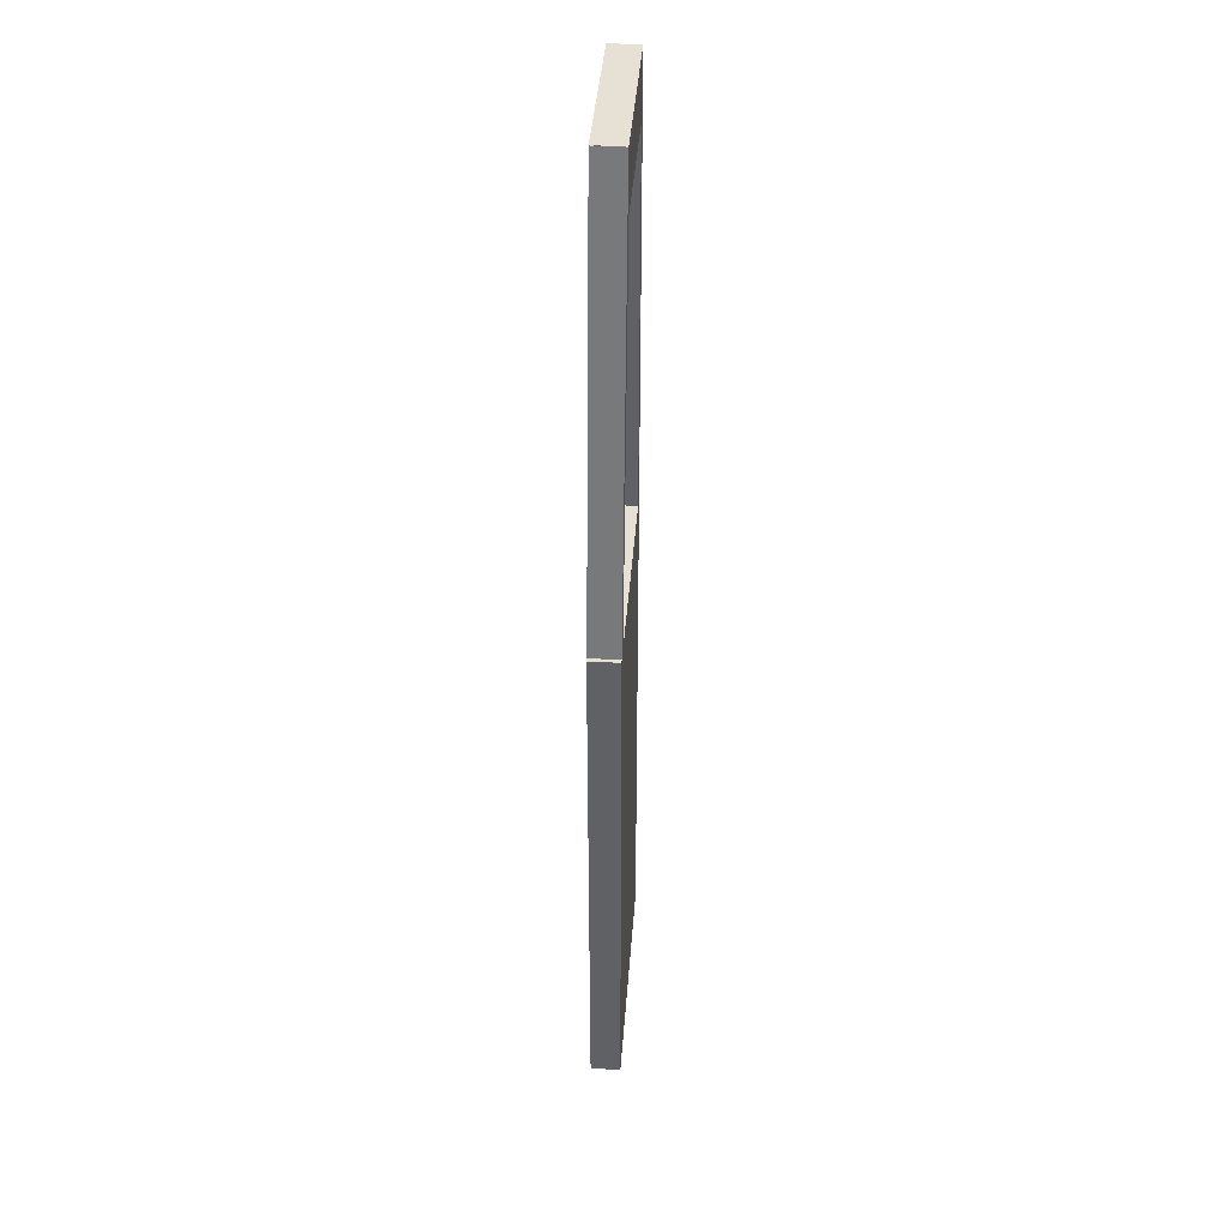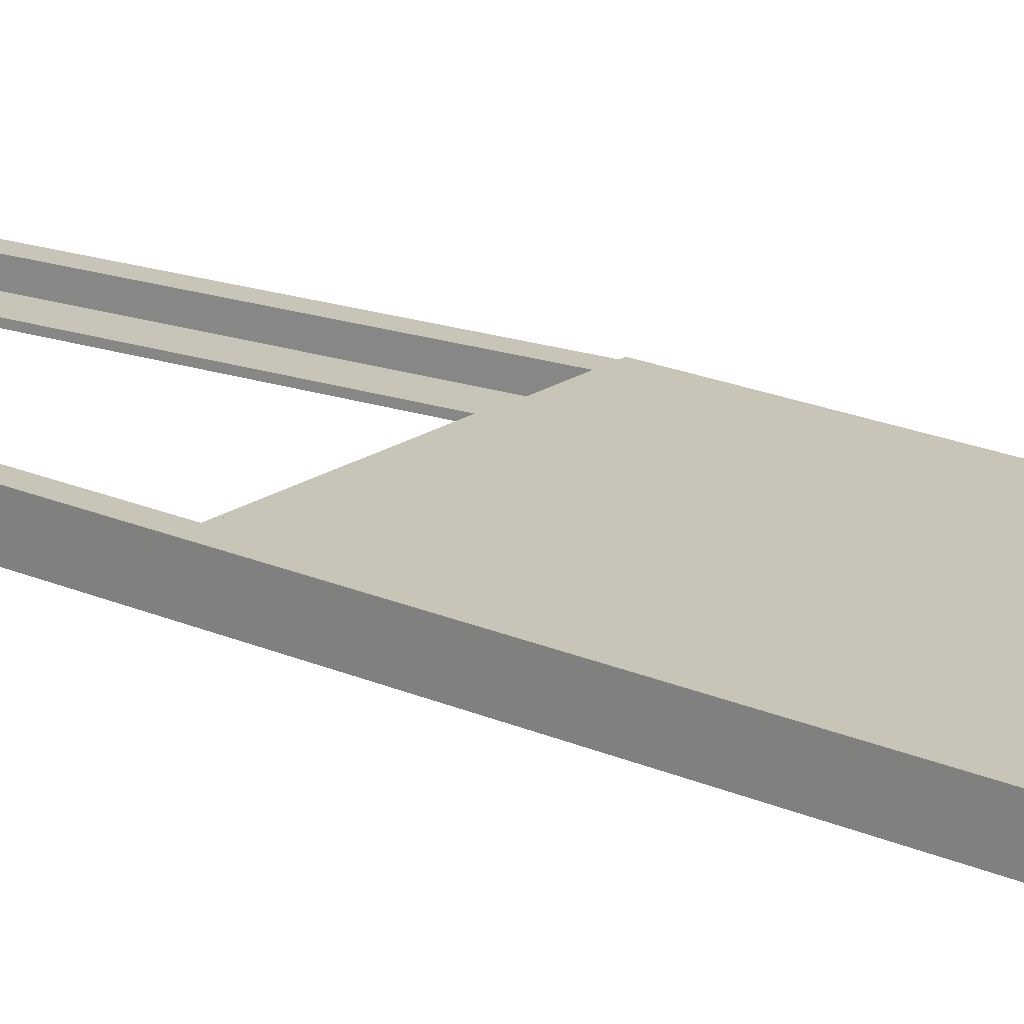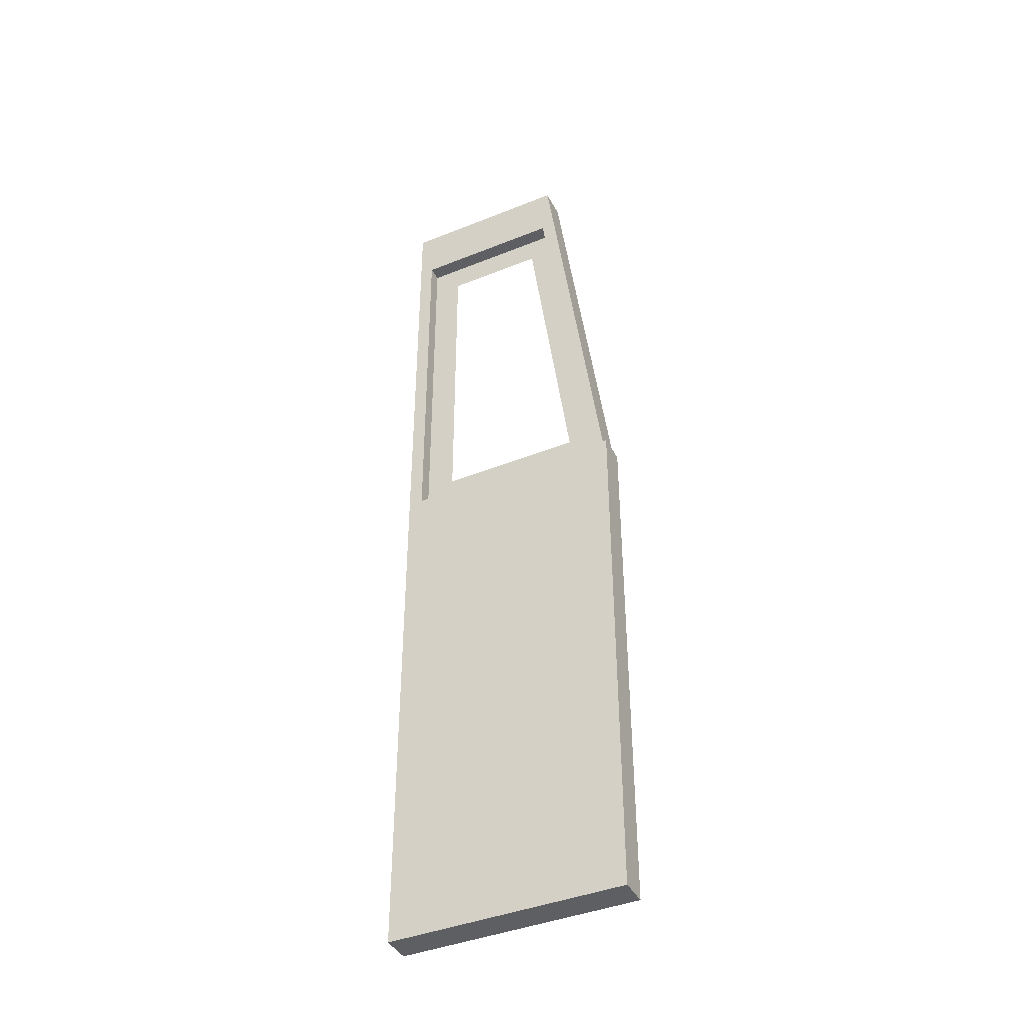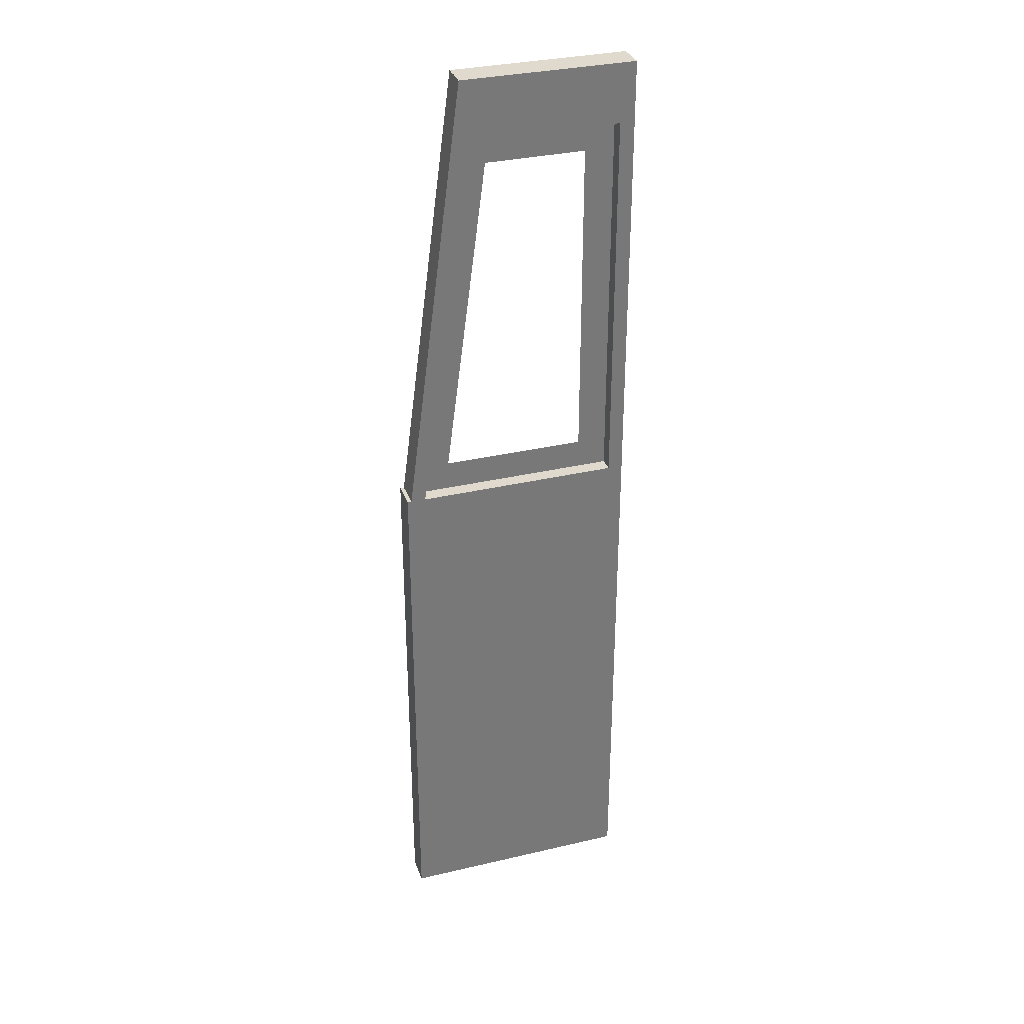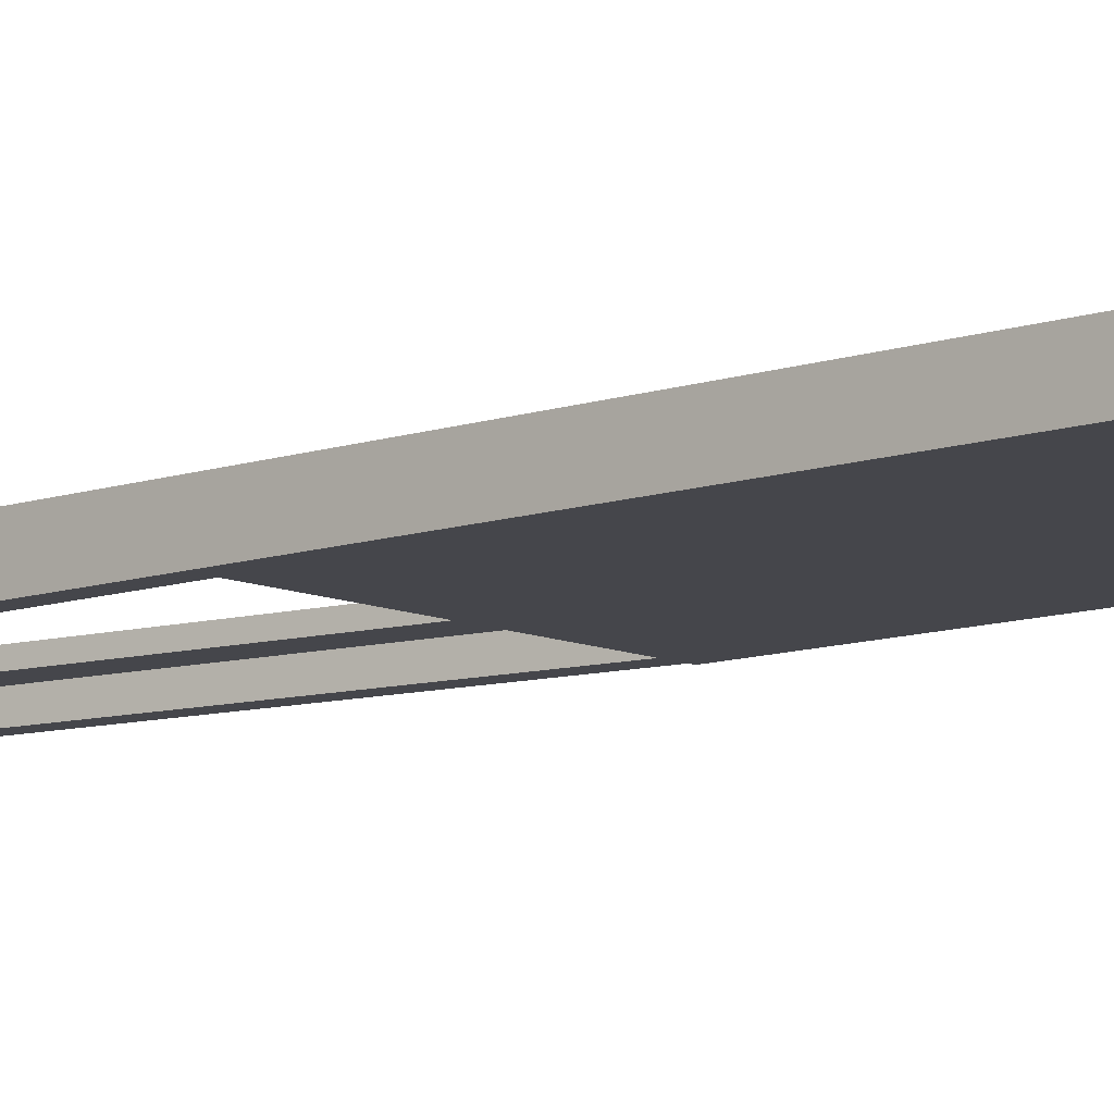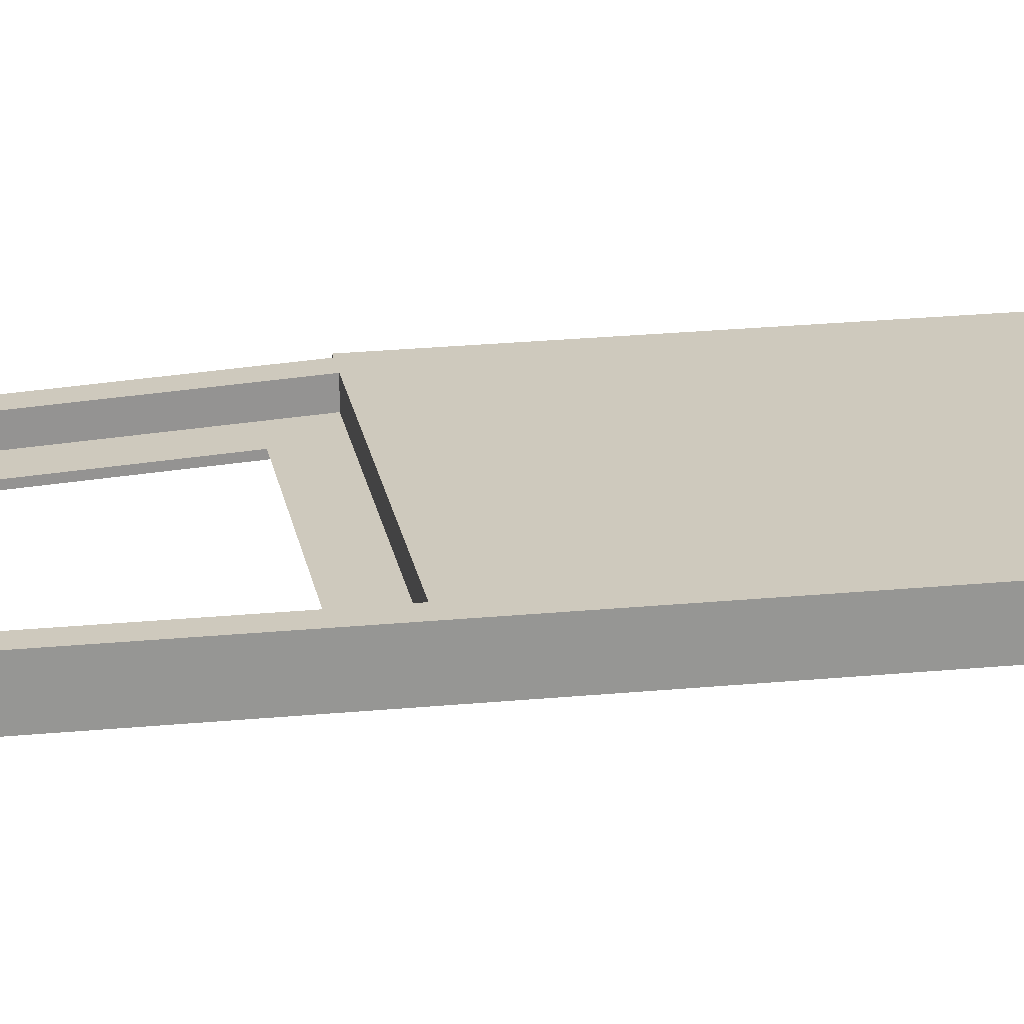
<metadata>
{"format":"obj","ext":"obj","renderer":"f3d","projection":"perspective","resolution":1024,"background":"white","views":[{"elev":39.3,"azim":94.1,"up":"+Y"},{"elev":20.1,"azim":-50.8,"up":"+Z"},{"elev":-41.4,"azim":26.0,"up":"+Y"},{"elev":32.8,"azim":162.0,"up":"+Y"},{"elev":-10.1,"azim":-48.4,"up":"+Z"},{"elev":22.7,"azim":-99.6,"up":"+Z"}]}
</metadata>
<code>
o cube
v 0.8683 2.312 0.5594
v 0.8683 2.312 0.4969
v 0.9917 1.374 0.5594
v 0.9917 1.374 0.4969
v 0.8373 2.308 0.5594
v 0.8373 2.308 0.4969
v 0.9608 1.37 0.5594
v 0.9608 1.37 0.4969
v 0.8595 2.204 0.5281
v 0.8595 2.204 0.5281
v 0.9687 1.375 0.5281
v 0.9687 1.375 0.5281
v 0.7975 2.196 0.5281
v 0.7975 2.196 0.5281
v 0.9067 1.367 0.5281
v 0.9067 1.367 0.5281
v 1 1.375 0.5594
v 1 1.375 0.4969
v 1 0.25 0.5594
v 1 0.25 0.4969
v 0.5 1.375 0.5594
v 0.5 1.375 0.4969
v 0.5 0.25 0.5594
v 0.5 0.25 0.4969
v 0.5312 2.313 0.5594
v 0.5312 2.313 0.4969
v 0.5313 1.375 0.5594
v 0.5313 1.375 0.4969
v 0.5 2.313 0.5594
v 0.5 2.313 0.4969
v 0.5 1.375 0.5594
v 0.5 1.375 0.4969
v 0.5937 2.188 0.5281
v 0.5937 2.188 0.5281
v 0.5937 1.375 0.5281
v 0.5937 1.375 0.5281
v 0.5313 2.188 0.5281
v 0.5313 2.188 0.5281
v 0.5313 1.375 0.5281
v 0.5313 1.375 0.5281
v 0.9062 1.438 0.5281
v 0.9062 1.438 0.5281
v 0.9063 1.375 0.5281
v 0.9063 1.375 0.5281
v 0.5938 1.438 0.5281
v 0.5938 1.438 0.5281
v 0.5937 1.375 0.5281
v 0.5937 1.375 0.5281
v 0.8437 2.187 0.5281
v 0.8437 2.187 0.5281
v 0.8438 2.125 0.5281
v 0.8438 2.125 0.5281
v 0.5937 2.188 0.5281
v 0.5937 2.188 0.5281
v 0.5938 2.125 0.5281
v 0.5938 2.125 0.5281
v 0.8677 2.312 0.5594
v 0.8677 2.312 0.4969
v 0.8678 2.187 0.5594
v 0.8678 2.187 0.4969
v 0.5312 2.313 0.5594
v 0.5312 2.313 0.4969
v 0.5313 2.188 0.5594
v 0.5313 2.188 0.4969
f 4 2 1 3
f 7 5 6 8
f 1 2 6 5
f 4 3 7 8
f 3 1 5 7
f 8 6 2 4
f 10 9 12 11
f 13 14 15 16
f 10 14 9 13
f 11 15 12 16
f 11 9 13 15
f 16 14 10 12
f 20 18 17 19
f 23 21 22 24
f 17 18 22 21
f 20 19 23 24
f 19 17 21 23
f 24 22 18 20
f 28 26 25 27
f 31 29 30 32
f 25 26 30 29
f 28 27 31 32
f 27 25 29 31
f 32 30 26 28
f 34 33 36 35
f 37 38 39 40
f 34 38 33 37
f 35 39 36 40
f 35 33 37 39
f 40 38 34 36
f 42 41 44 43
f 45 46 47 48
f 42 46 41 45
f 43 47 44 48
f 43 41 45 47
f 48 46 42 44
f 50 49 52 51
f 53 54 55 56
f 50 54 49 53
f 51 55 52 56
f 51 49 53 55
f 56 54 50 52
f 60 58 57 59
f 63 61 62 64
f 57 58 62 61
f 60 59 63 64
f 59 57 61 63
f 64 62 58 60

</code>
